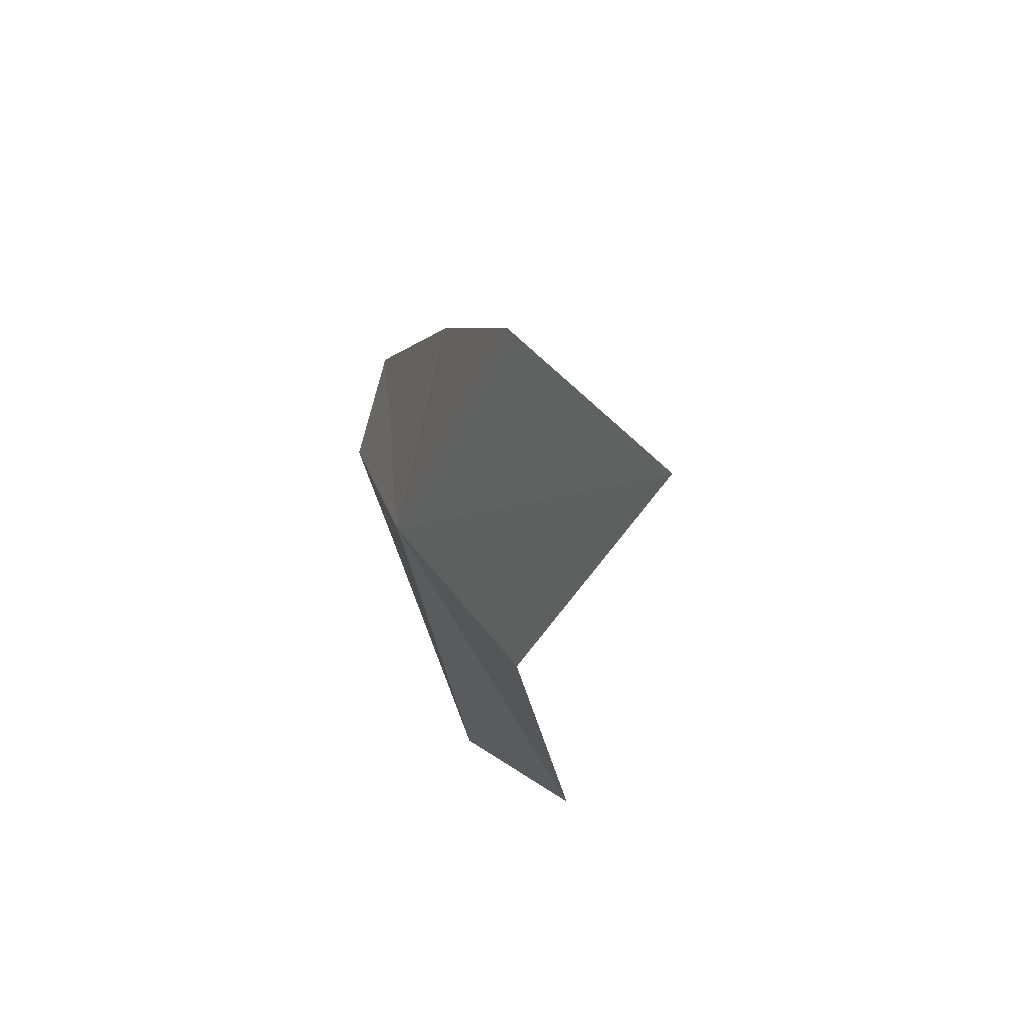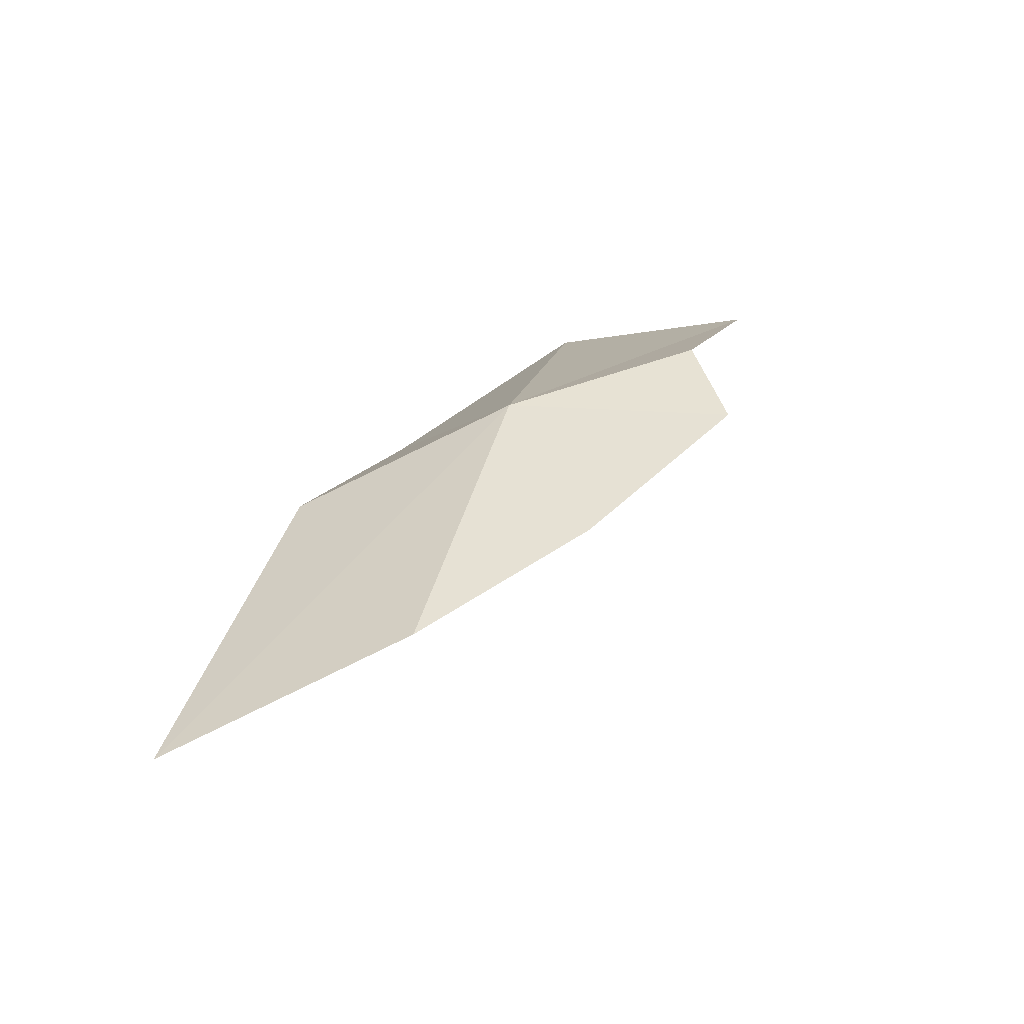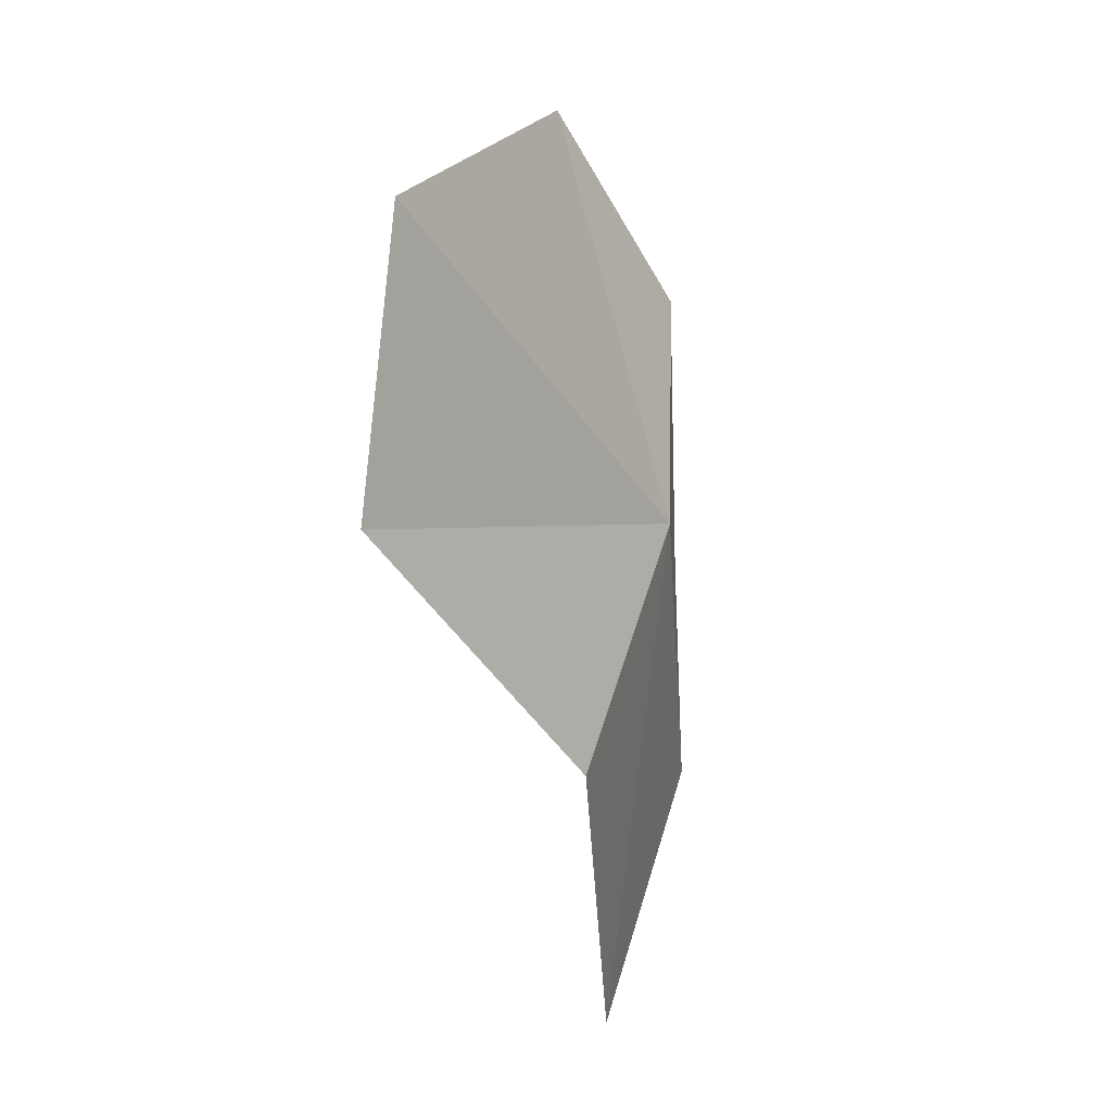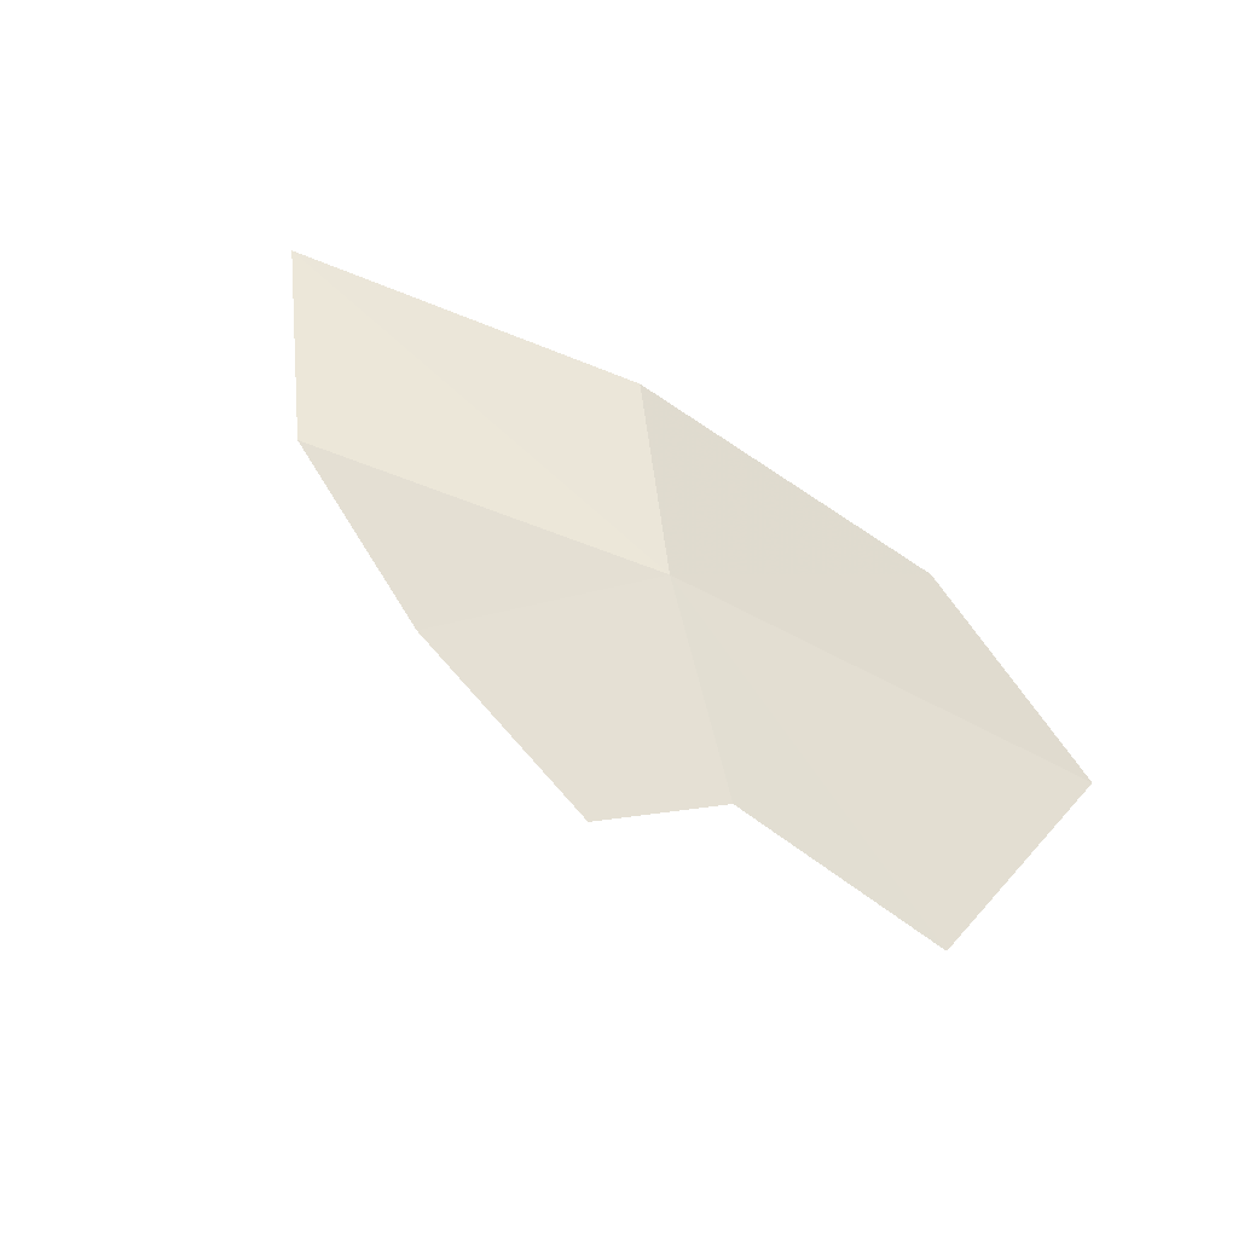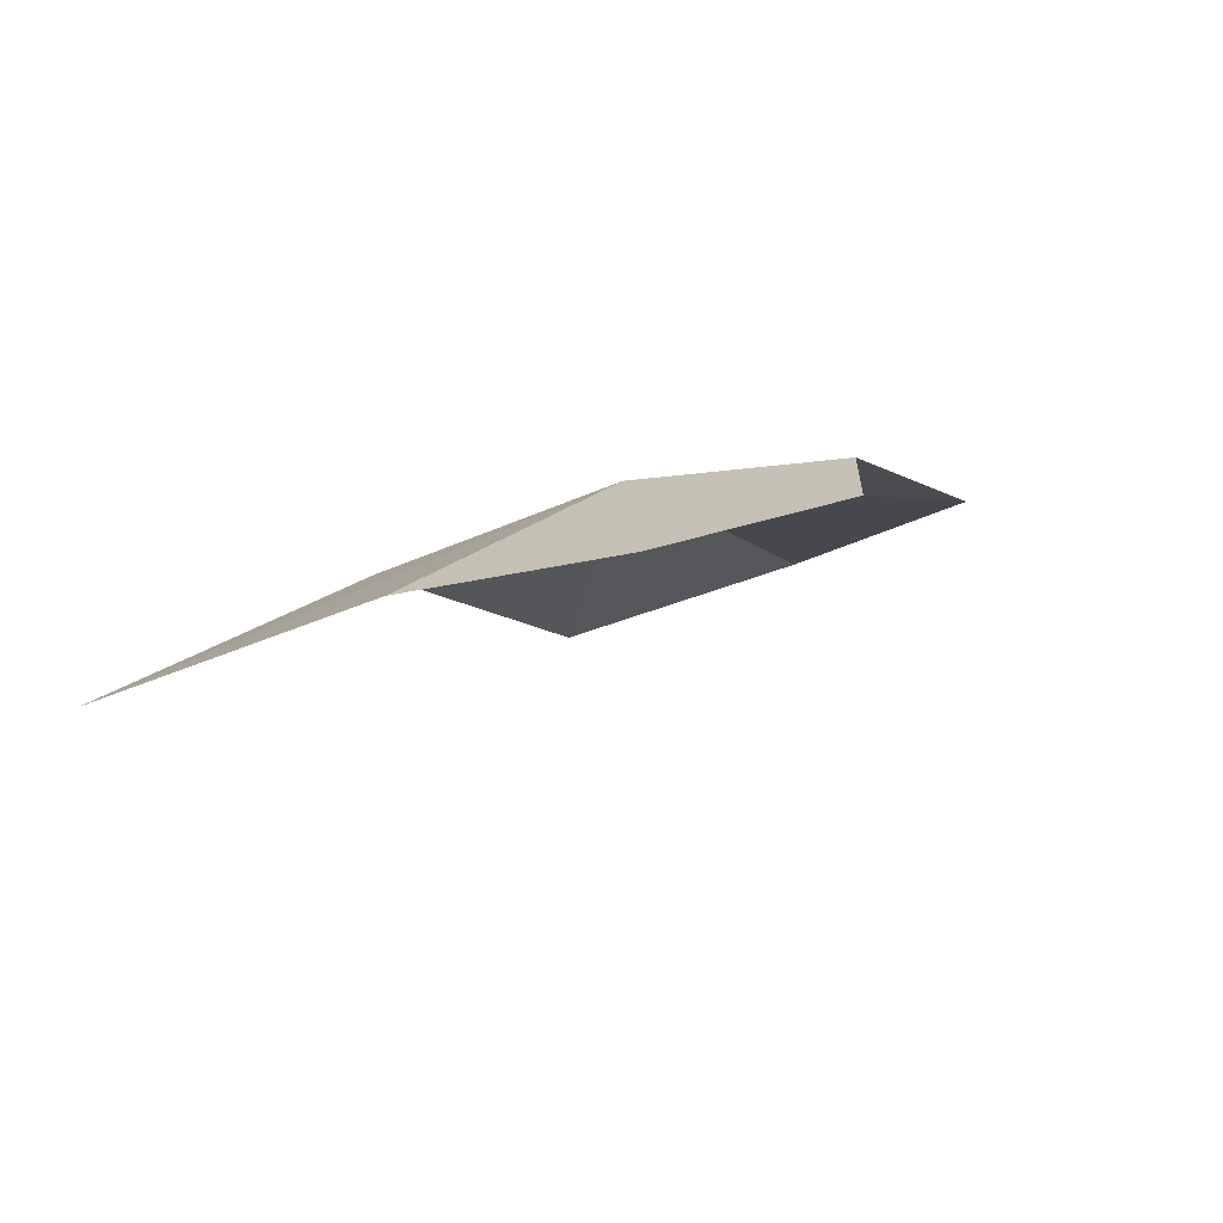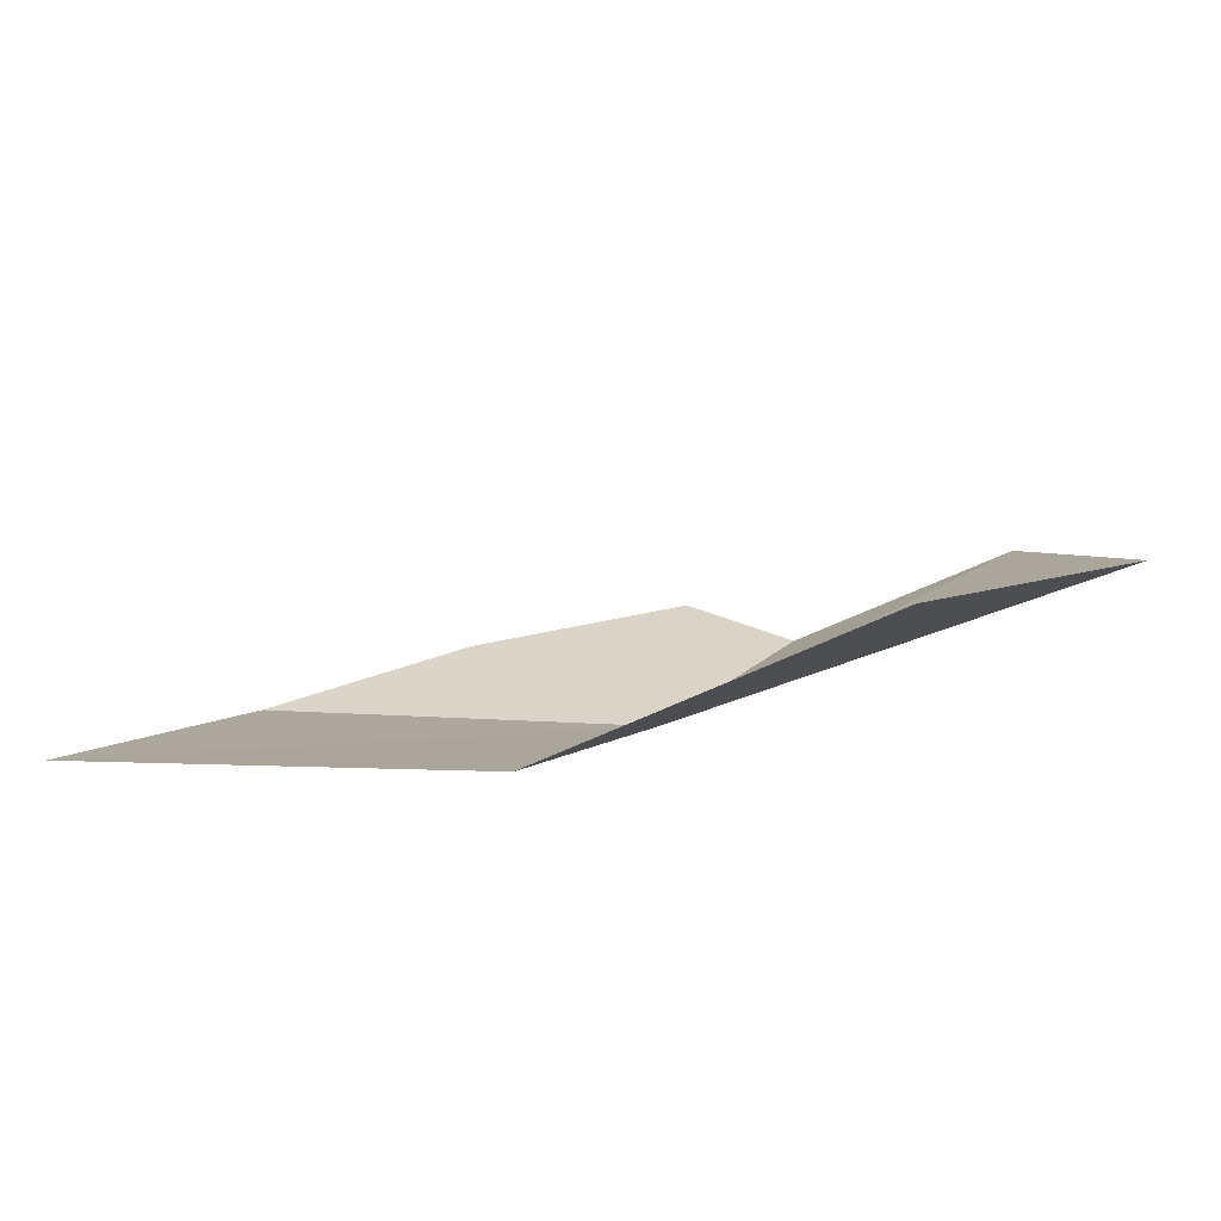
<metadata>
{"format":"obj","ext":"obj","renderer":"f3d","projection":"perspective","resolution":1024,"background":"white","views":[{"elev":-30.3,"azim":-106.2,"up":"+Z"},{"elev":38.9,"azim":-73.3,"up":"+Y"},{"elev":-48.7,"azim":96.8,"up":"+Z"},{"elev":68.7,"azim":24.7,"up":"+Y"},{"elev":17.8,"azim":-55.7,"up":"+Y"},{"elev":-58.9,"azim":1.3,"up":"+Z"}]}
</metadata>
<code>
v 2.847 15.85 3.249
v 3.35 16.07 6.992
v 0.02085 15.79 5.435
v -2.89 15.58 3.471
v 4.987 16.15 5.993
v -5.057 14.01 0.004237
v 0.9295 14.32 0.004324
v 8.323 14.78 6.281
v 9.433 12.81 2.503
v 5.997 11.91 0.003624
f 1 3 2
f 1 4 3
f 1 2 5
f 1 7 6
f 1 8 9
f 1 5 8
f 1 10 7
f 1 9 10
f 1 6 4

</code>
